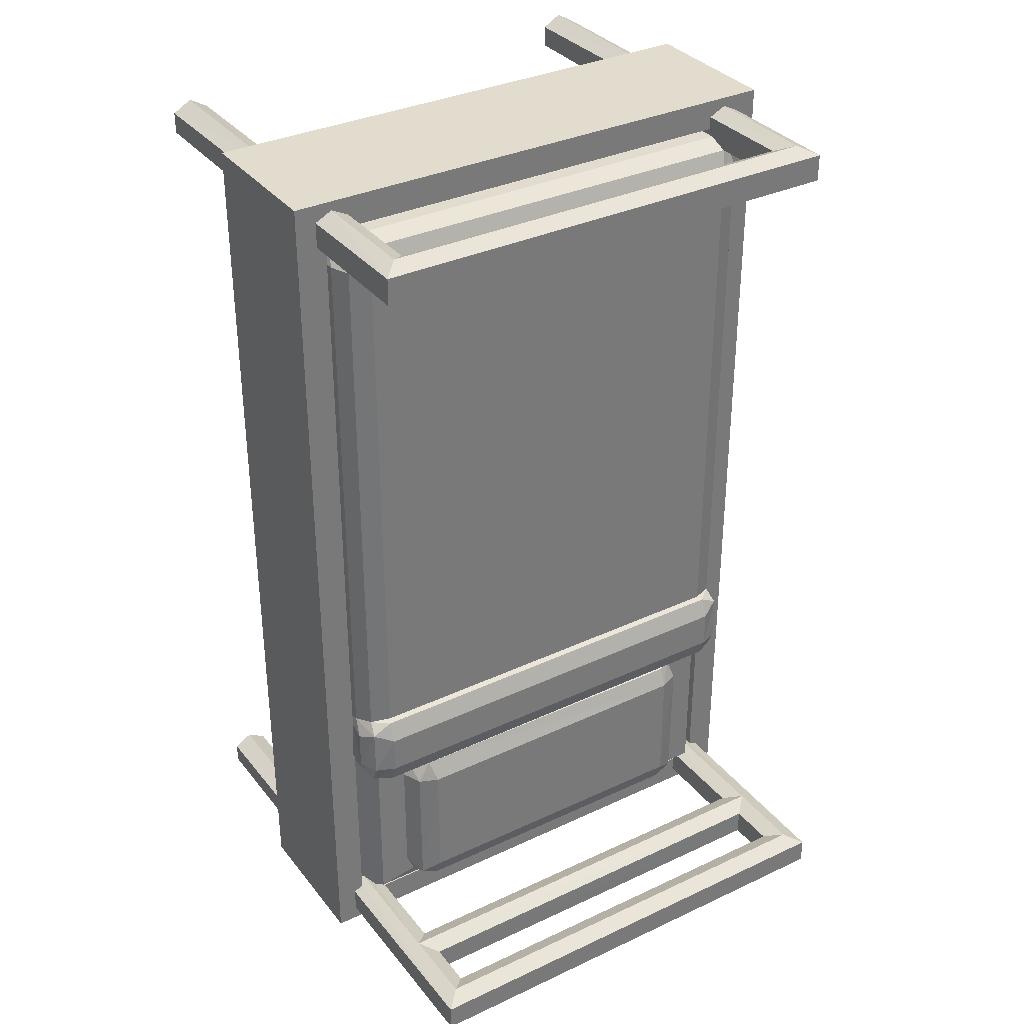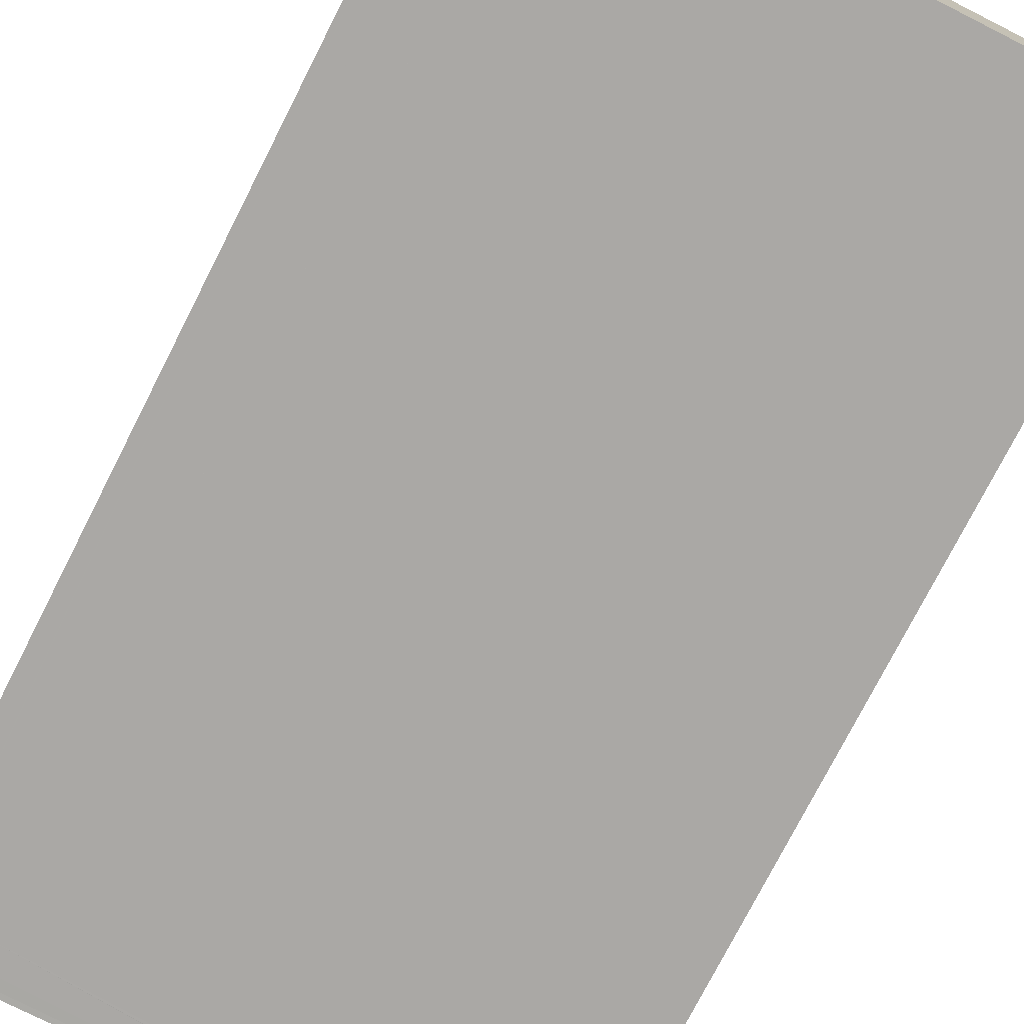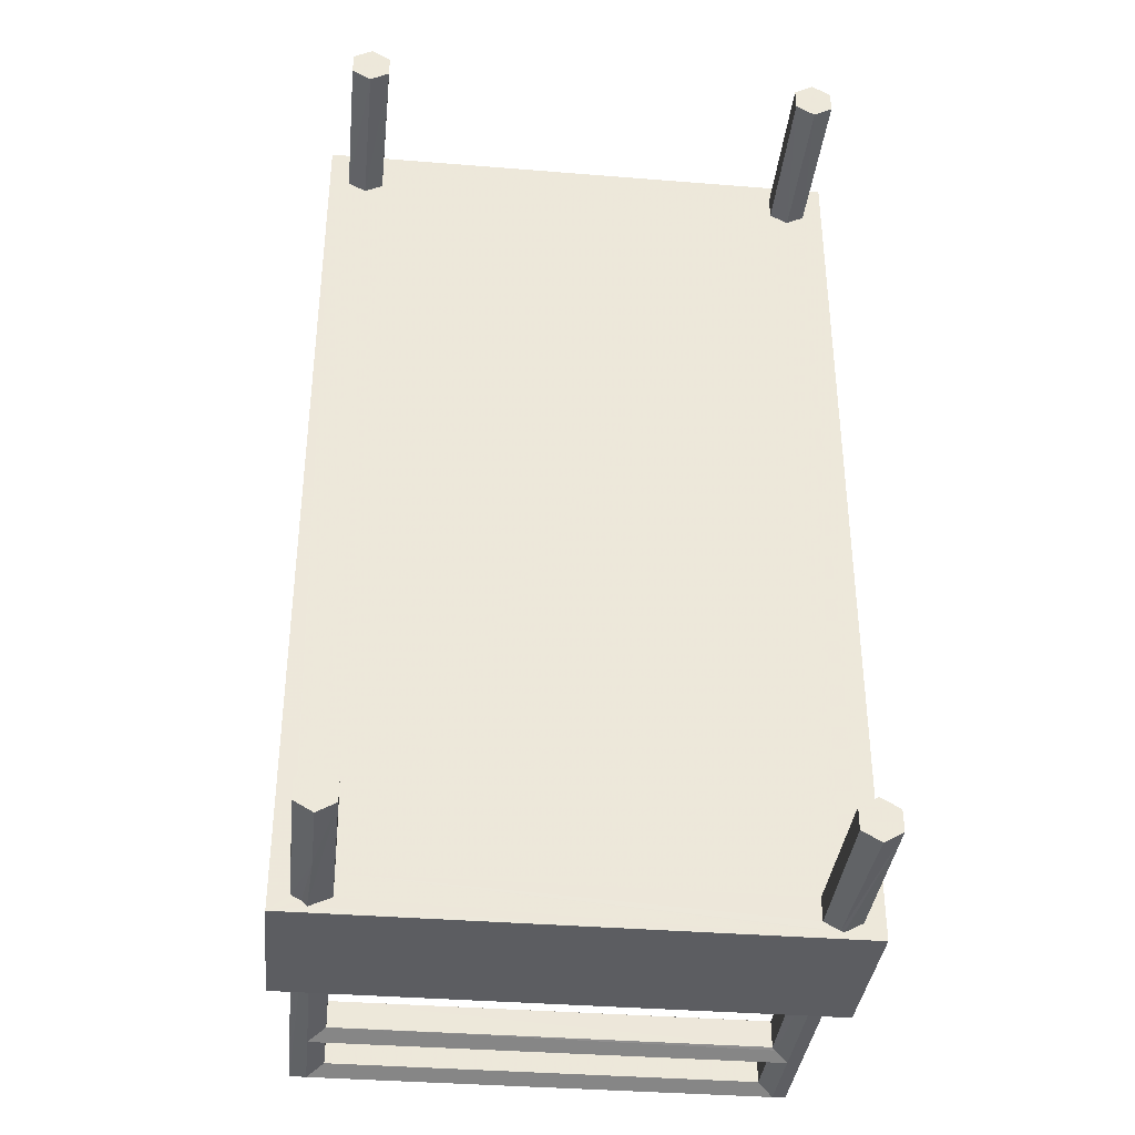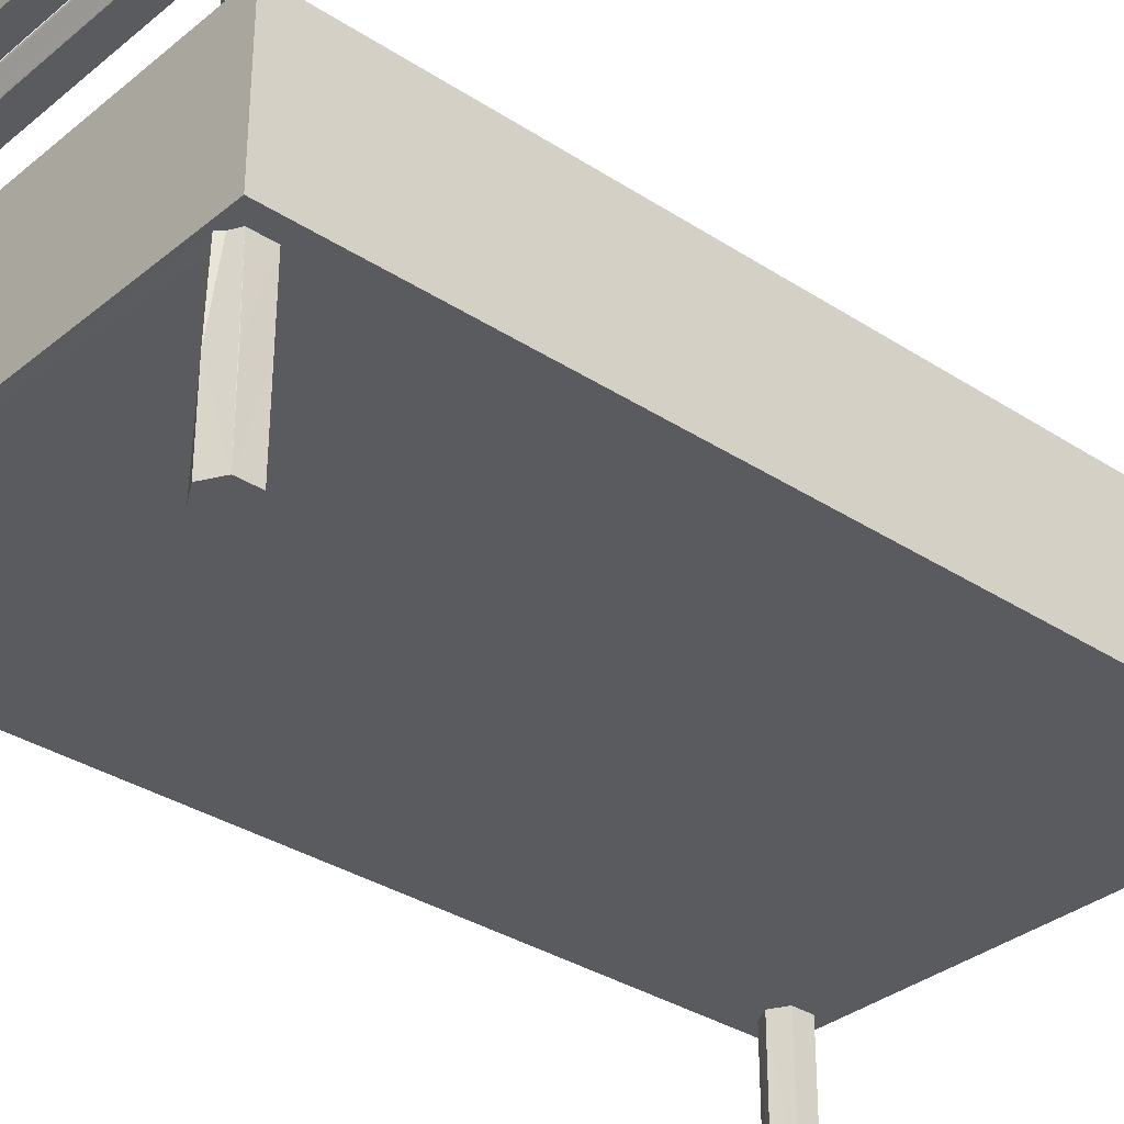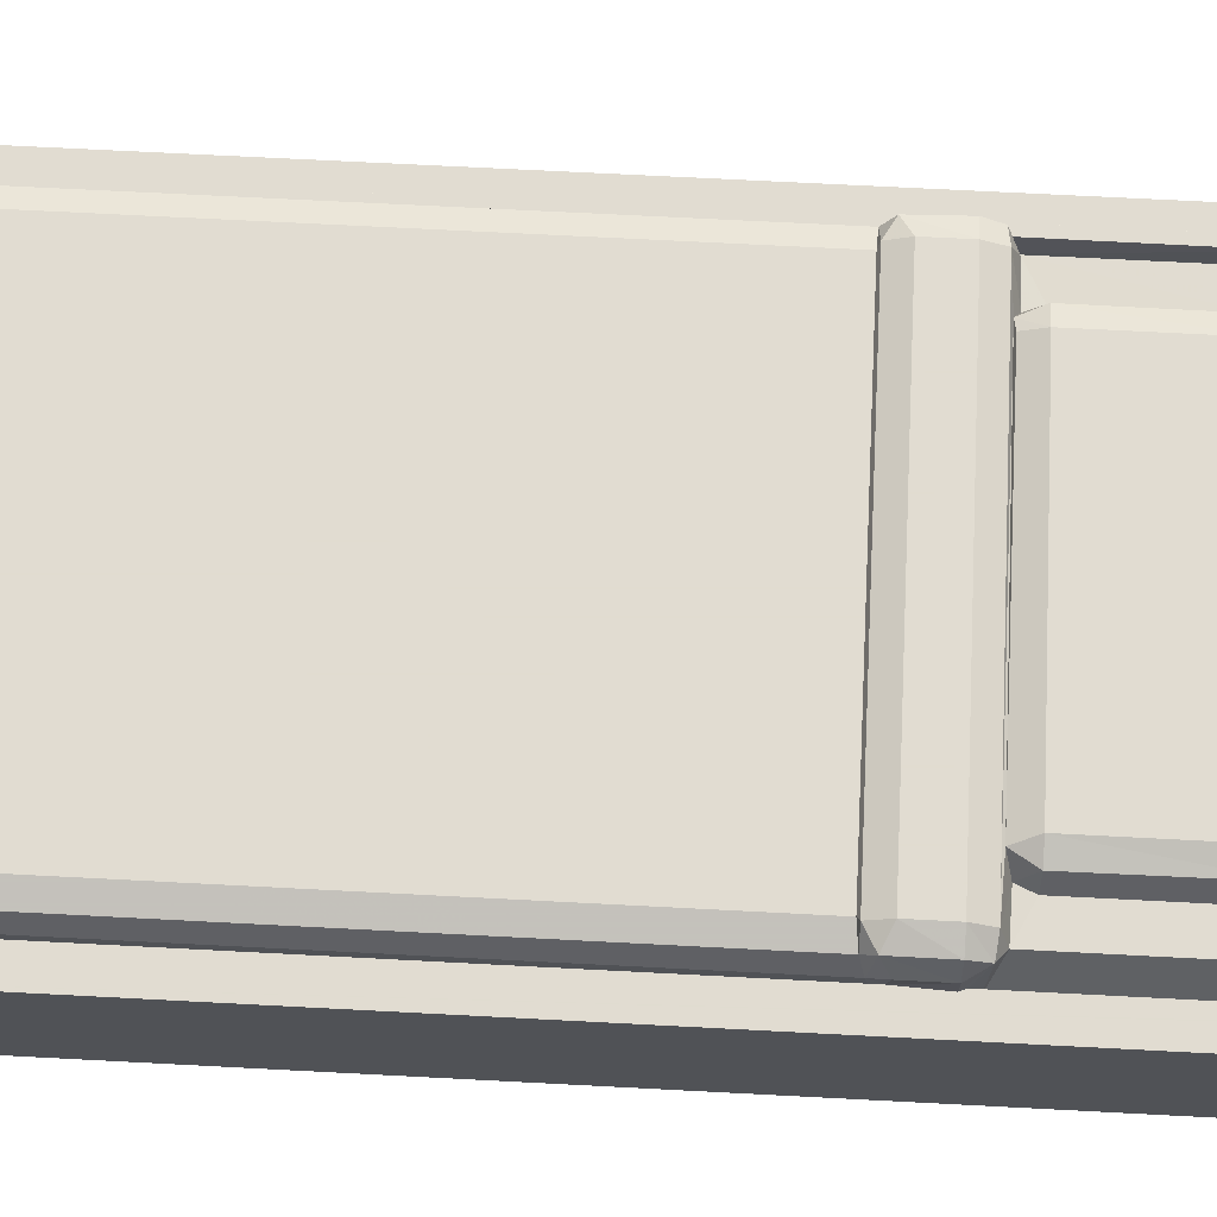
<metadata>
{"format":"obj","ext":"obj","renderer":"f3d","projection":"perspective","resolution":1024,"background":"white","views":[{"elev":34.1,"azim":147.6,"up":"+Z"},{"elev":-75.2,"azim":-26.9,"up":"+Y"},{"elev":-36.5,"azim":-6.0,"up":"+Z"},{"elev":-33.3,"azim":-131.8,"up":"+Y"},{"elev":69.3,"azim":93.0,"up":"+Y"}]}
</metadata>
<code>
g
v 0.7545 1.128 -0.5336
v 0.77 1.025 -0.515
v 0.7437 1.088 -0.4991
v -0.7441 1.088 -0.4951
v 0.8039 1.449 -1.453
v 0.75 1.394 -1.479
v -0.794 1.438 -1.458
v -0.804 1.448 -1.453
v 0.804 1.448 -1.365
v -0.804 1.449 -1.366
v 0.794 1.438 -1.36
v -0.75 1.394 -1.339
v -0.7901 1.333 -1.46
v 0.706 1.35 -1.458
v 0.6948 1.339 -1.453
v 0.7503 0.5071 -1.339
v -0.75 0.2577 -1.479
v -0.7619 0.5073 -1.481
v -0.7783 0.5071 -1.464
v -0.7915 1.007 -1.458
v -0.7779 1.007 -1.466
v -0.75 1.007 -1.479
v 0.7399 0.5069 -1.475
v 0.75 0.5071 -1.479
v 0.7199 1.007 -1.465
v 0.75 1.007 -1.479
v -0.6894 -0.006482 -1.444
v -0.7501 -0.006453 -1.339
v -0.7498 0.5071 -1.339
v 0.8106 -0.006482 -1.444
v -0.75 1.658 -1.479
v 0.75 1.658 -1.479
v 0.8042 1.712 -1.453
v -0.8042 1.712 -1.453
v 0.8042 1.712 -1.365
v -0.8042 1.712 -1.365
v 0.75 1.658 -1.339
v -0.75 1.658 -1.339
v 0.6958 1.604 -1.365
v -0.6958 1.604 -1.365
v 0.6958 1.604 -1.453
v -0.6958 1.604 -1.453
v -0.695 1.448 -1.365
v -0.695 1.448 -1.453
v -0.75 1.394 -1.479
v -0.8072 1.006 -1.449
v -0.8062 1.007 -1.45
v -0.8072 1.007 -1.368
v 0.75 1.394 -1.339
v 0.8069 1.007 -1.368
v 0.8074 1.007 -1.45
v 0.7023 1.441 -1.456
v 0.6958 1.447 -1.453
v 0.6952 1.448 -1.366
v 0.6916 1.159 -0.6897
v -0.6916 1.159 -0.6897
v -0.6916 1.132 -0.7541
v 0.6916 1.132 -0.7541
v -0.756 1.132 -0.6897
v -0.7523 1.107 -0.7479
v 0.7527 1.107 -0.7479
v 0.756 1.132 -0.6897
v 0.6916 1.159 -0.5629
v 0.6916 1.132 -0.4986
v -0.6916 1.159 -0.5629
v -0.6916 1.132 -0.4986
v -0.7518 1.131 -0.5314
v 0.7107 1.061 -0.7782
v -0.7107 1.061 -0.7782
v 0.7826 1.068 -0.5629
v 0.7826 1.068 -0.6897
v -0.7826 1.068 -0.6897
v -0.7826 1.068 -0.5629
v 0.5836 1.064 -0.7812
v -0.5838 1.063 -0.7818
v -0.5489 1.113 -0.7622
v 0.533 1.124 -0.7623
v -0.7741 0.931 -0.7353
v 0.7741 0.931 -0.7353
v -0.6794 1.115 -0.4913
v 0.6794 1.115 -0.4913
v 0.7758 1.007 -0.5538
v 0.775 0.9291 -0.5445
v 0.7704 0.9386 -0.5333
v 0.775 1.007 -0.7081
v 0.7826 1.007 -0.6897
v -0.7768 1.007 -0.7038
v -0.775 1.007 -0.5445
v -0.7826 1.007 -0.5629
v -0.7704 1.024 -0.5333
v -0.7734 0.9324 -0.5389
v 0.875 0.5071 1.5
v -0.875 0.5071 1.5
v -0.875 1.007 1.5
v 0.875 1.007 1.5
v -0.875 0.5071 -1.5
v 0.875 0.5071 -1.5
v 0.875 1.007 -1.5
v -0.875 1.007 -1.5
v 0.8062 1.007 1.359
v 0.775 1.007 1.344
v 0.775 1.007 -1.351
v 0.7822 1.007 -1.355
v -0.775 1.007 -1.353
v -0.775 1.007 1.342
v -0.8062 1.007 1.359
v -0.8062 1.007 1.442
v 0.6044 1.061 -0.8312
v 0.6044 1.061 -1.249
v 0.5774 1.061 -1.314
v 0.5153 1.056 -1.34
v 0.711 1.061 -1.336
v -0.6044 1.061 -0.8312
v -0.711 1.061 -1.336
v -0.5614 1.061 -1.336
v -0.6044 1.061 -1.249
v 0.7704 0.9386 1.288
v 0.775 0.9291 1.344
v 0.7546 0.9859 1.332
v -0.7704 0.9386 1.288
v -0.7556 0.9863 1.331
v -0.775 0.9291 1.342
v -0.6794 1.115 1.288
v 0.6794 1.115 1.288
v 0.6916 1.086 1.355
v -0.6945 1.087 1.353
v -0.7311 1.075 1.341
v -0.7437 1.088 1.288
v 0.6926 1.024 1.379
v -0.6933 1.024 1.379
v -0.7704 1.024 1.288
v -0.6926 0.9724 1.379
v 0.6926 0.9728 1.379
v 0.5127 1.154 -1.249
v -0.5127 1.154 -1.249
v -0.5127 1.127 -1.314
v 0.5127 1.127 -1.314
v -0.5766 1.125 -1.283
v 0.5749 1.127 -1.283
v 0.5127 1.154 -0.8313
v 0.577 1.127 -0.8313
v -0.5127 1.154 -0.8313
v -0.5127 1.127 -0.7669
v -0.577 1.127 -0.8313
v -0.5127 1.063 -1.34
v 0.7267 1.029 -1.352
v 0.75 0.9806 -1.339
v 0.775 0.9291 -1.351
v -0.75 0.9806 -1.339
v -0.7257 1.031 -1.351
v -0.775 0.9291 -1.353
v 0.7437 1.088 1.288
v 0.7704 1.024 1.288
v 0.8091 0.5071 -1.447
v -0.809 0.5071 -1.447
v -0.691 0.5071 -1.448
v -0.6915 0.5071 -1.371
v -0.8092 0.5071 -1.371
v -0.8084 0.5071 1.439
v -0.8084 0.5071 1.362
v -0.75 0.5071 1.33
v -0.6918 0.5071 1.362
v -0.6918 0.5071 1.439
v -0.75 0.5071 1.47
v 0.8084 0.5071 1.439
v 0.75 0.5071 1.47
v 0.6918 0.5071 1.439
v 0.6918 0.5071 1.362
v 0.75 0.5071 1.33
v 0.8084 0.5071 1.362
v 0.8093 0.5071 -1.371
v 0.6909 0.5071 -1.371
v 0.691 0.5071 -1.448
v -0.6931 1.007 -1.451
v 0.6933 1.007 -1.45
v 0.6929 1.007 -1.4
v -0.6929 1.007 -1.4
v 0.6933 0.9941 -1.368
v -0.6937 0.9951 -1.367
v -0.6926 0.9291 -1.4
v 0.6926 0.9291 -1.4
v -0.6949 1.339 -1.365
v 0.6944 1.339 -1.365
v -0.6943 1.339 -1.453
v -0.6894 -0.00643 -1.374
v -0.75 -0.006482 -1.479
v -0.8106 -0.006482 -1.444
v -0.8106 -0.006482 -1.374
v 0.8106 -0.006482 -1.374
v 0.75 -0.006482 -1.479
v 0.6894 -0.006482 -1.444
v 0.6894 -0.006482 -1.374
v 0.75 -0.006482 -1.339
v -0.6902 0.258 -1.445
v -0.6898 0.2576 -1.374
v -0.8097 0.2581 -1.374
v -0.8102 0.2576 -1.445
v 0.8101 0.2579 -1.444
v 0.8095 0.2577 -1.373
v 0.6899 0.2577 -1.374
v 0.69 0.2578 -1.444
v -0.75 1.007 1.47
v -0.6942 1.007 1.442
v -0.6942 1.007 1.4
v 0.6942 1.007 1.4
v 0.6942 1.007 1.442
v 0.75 1.007 1.47
v 0.8062 1.007 1.442
v -0.6938 0.9291 1.4
v 0.6938 0.9291 1.4
v 0.7311 1.076 1.339
v -0.75 -0.006482 1.33
v -0.8106 -0.006482 1.365
v -0.8106 -0.006482 1.435
v -0.75 -0.006482 1.47
v -0.6894 -0.006482 1.435
v -0.6894 -0.006482 1.365
v -0.75 1.394 1.33
v 0.75 1.394 1.33
v 0.8042 1.448 1.356
v -0.8042 1.448 1.356
v 0.8042 1.448 1.445
v -0.8042 1.448 1.445
v 0.75 1.394 1.47
v -0.75 1.394 1.47
v 0.6958 1.339 1.445
v -0.6958 1.339 1.445
v 0.6958 1.339 1.356
v -0.6958 1.339 1.356
v 0.75 -0.006482 1.33
v 0.6894 -0.006482 1.365
v 0.6894 -0.006482 1.435
v 0.75 -0.006482 1.47
v 0.8106 -0.006482 1.435
v 0.8106 -0.006482 1.365
g
f 1 3 2
f 13 8 7
f 17 19 18
f 13 21 20
f 21 13 22
f 25 14 26
f 17 18 27
f 23 24 30
f 31 33 32
f 34 35 33
f 36 37 35
f 38 39 37
f 40 41 39
f 42 32 41
f 43 38 12
f 40 44 42
f 31 44 45
f 34 47 46
f 35 51 33
f 32 5 6
f 52 53 41
f 53 39 41
f 31 7 34
f 6 41 32
f 55 57 56
f 56 60 59
f 55 61 58
f 63 62 55
f 65 64 63
f 65 67 66
f 56 67 65
f 69 60 57
f 71 1 70
f 71 61 62
f 73 59 72
f 55 65 63
f 57 75 69
f 60 69 78
f 80 66 4
f 67 4 66
f 82 84 83
f 71 82 86
f 87 73 72
f 92 94 93
f 96 98 97
f 97 95 92
f 93 99 96
f 100 82 101
f 107 99 94
f 110 112 111
f 84 118 83
f 120 122 121
f 123 125 124
f 123 127 126
f 129 126 130
f 132 129 130
f 134 136 135
f 134 139 137
f 140 139 134
f 140 77 141
f 142 77 140
f 142 76 143
f 135 144 142
f 145 137 111
f 111 139 110
f 145 138 136
f 141 74 108
f 109 141 108
f 116 138 115
f 113 138 116
f 144 75 76
f 134 142 140
f 145 111 115
f 147 79 148
f 152 81 124
f 4 123 80
f 2 152 153
f 123 81 80
f 84 153 117
f 90 120 131
f 76 77 143
f 79 102 148
f 104 78 151
f 49 182 183
f 6 184 45
f 174 45 184
f 104 10 48
f 102 147 148
f 51 6 5
f 146 183 178
f 186 188 187
f 187 17 186
f 190 192 191
f 189 16 193
f 191 23 190
f 177 181 176
f 52 44 53
f 43 49 54
f 13 47 8
f 50 11 103
f 14 175 15
f 156 27 18
f 27 186 17
f 30 190 23
f 16 172 192
f 16 192 193
f 158 197 196
f 195 156 157
f 150 12 149
f 177 179 180
f 173 200 172
f 11 102 103
f 178 176 181
f 45 13 7
f 204 206 205
f 205 209 204
f 125 152 124
f 119 152 211
f 121 131 120
f 83 101 82
f 105 91 88
f 214 216 215
f 164 216 163
f 216 162 163
f 161 217 212
f 160 212 213
f 159 213 214
f 164 214 215
f 218 220 219
f 221 222 220
f 223 224 222
f 225 226 224
f 227 228 226
f 229 219 228
f 225 203 227
f 227 126 229
f 218 127 121
f 107 225 223
f 222 207 208
f 228 211 125
f 226 205 206
f 206 224 226
f 232 234 233
f 166 234 165
f 170 234 235
f 170 230 169
f 169 231 168
f 168 232 167
f 166 232 233
f 232 166 167
f 232 168 231
f 231 169 230
f 230 170 235
f 234 170 165
f 234 166 233
f 230 235 231
f 231 235 232
f 232 235 234
f 224 206 207
f 210 205 133
f 133 205 129
f 129 205 226
f 129 226 125
f 125 226 228
f 211 219 119
f 219 211 228
f 219 220 119
f 119 220 101
f 101 220 100
f 119 101 118
f 222 208 220
f 220 208 100
f 207 222 224
f 225 107 202
f 221 106 223
f 223 106 107
f 105 106 221
f 105 221 218
f 105 218 122
f 122 218 121
f 126 127 229
f 229 127 218
f 209 132 204
f 204 132 130
f 204 130 203
f 203 130 227
f 227 130 126
f 203 225 202
f 219 229 218
f 228 227 229
f 226 225 227
f 224 223 225
f 222 221 223
f 220 218 221
f 214 164 159
f 213 159 160
f 212 160 161
f 217 161 162
f 162 216 217
f 216 164 215
f 212 217 213
f 213 217 214
f 214 217 216
f 91 105 122
f 101 83 118
f 153 119 117
f 153 152 119
f 211 152 125
f 132 209 210
f 132 210 133
f 209 205 210
f 107 94 202
f 202 94 95
f 202 95 203
f 203 95 204
f 204 95 207
f 207 95 208
f 204 207 206
f 14 6 26
f 13 45 22
f 178 183 176
f 176 183 175
f 175 183 15
f 198 154 171
f 171 199 198
f 102 11 49
f 200 173 201
f 177 174 184
f 177 184 182
f 177 182 179
f 29 28 185
f 150 182 12
f 156 195 194
f 197 158 155
f 200 201 191
f 191 201 173
f 200 191 192
f 200 192 172
f 154 30 24
f 198 199 189
f 189 199 171
f 198 189 30
f 198 30 154
f 29 158 188
f 188 28 29
f 196 197 187
f 187 197 155
f 196 187 188
f 196 188 158
f 194 195 185
f 185 195 157
f 194 185 27
f 194 27 156
f 185 157 29
f 175 14 25
f 11 50 9
f 47 13 20
f 182 150 179
f 183 182 15
f 15 182 184
f 49 43 12
f 54 53 44
f 54 44 43
f 45 44 6
f 6 44 52
f 181 177 180
f 173 23 191
f 171 16 189
f 189 193 30
f 30 193 190
f 190 193 192
f 19 17 155
f 155 17 187
f 185 28 27
f 27 28 186
f 186 28 188
f 146 147 49
f 146 49 183
f 6 51 26
f 147 102 49
f 149 12 104
f 149 104 151
f 104 12 10
f 45 174 22
f 14 15 184
f 14 184 6
f 12 182 49
f 78 104 87
f 102 79 85
f 178 112 146
f 112 178 111
f 111 178 181
f 111 181 115
f 115 181 180
f 115 180 179
f 115 179 114
f 114 179 150
f 174 177 176
f 174 176 175
f 174 175 25
f 174 25 26
f 174 26 98
f 98 26 51
f 174 98 22
f 22 98 99
f 22 99 21
f 21 99 20
f 20 99 47
f 47 99 46
f 24 23 157
f 24 157 97
f 24 97 154
f 157 23 173
f 157 173 172
f 157 172 167
f 167 172 168
f 168 172 16
f 168 16 169
f 169 16 170
f 170 16 171
f 170 171 165
f 165 171 92
f 92 171 97
f 97 171 154
f 97 157 156
f 157 167 163
f 163 167 166
f 163 166 92
f 92 166 165
f 157 163 162
f 157 162 29
f 163 92 164
f 29 162 161
f 97 156 18
f 29 161 158
f 158 161 160
f 158 160 159
f 158 159 93
f 158 93 155
f 164 92 93
f 164 93 159
f 97 18 96
f 96 18 19
f 96 19 155
f 155 93 96
f 120 90 91
f 153 84 2
f 81 123 124
f 131 128 90
f 90 128 4
f 2 3 152
f 128 123 4
f 3 81 152
f 149 151 78
f 149 78 69
f 149 69 150
f 150 69 114
f 112 68 146
f 146 68 147
f 147 68 79
f 142 134 135
f 113 75 144
f 138 113 144
f 139 109 110
f 141 109 139
f 77 74 141
f 138 145 115
f 139 111 137
f 137 145 136
f 144 135 138
f 76 142 144
f 77 142 143
f 139 140 141
f 138 135 136
f 136 134 137
f 129 132 133
f 131 121 128
f 128 121 127
f 126 129 125
f 127 123 128
f 125 123 126
f 91 122 120
f 117 119 118
f 117 118 84
f 113 116 69
f 113 69 75
f 69 116 114
f 114 116 115
f 68 112 109
f 68 109 108
f 68 108 74
f 109 112 110
f 48 46 99
f 48 99 107
f 48 107 106
f 48 106 105
f 48 105 89
f 89 105 88
f 48 89 87
f 48 87 104
f 50 103 86
f 50 86 100
f 50 100 95
f 50 95 51
f 51 95 98
f 95 100 208
f 100 86 82
f 86 103 102
f 86 102 85
f 99 93 94
f 95 97 98
f 98 96 99
f 94 92 95
f 73 87 89
f 82 71 70
f 88 91 90
f 88 90 89
f 89 90 73
f 73 90 4
f 87 72 60
f 87 60 78
f 79 61 85
f 85 61 86
f 86 61 71
f 70 1 2
f 70 2 82
f 82 2 84
f 64 3 1
f 80 81 64
f 64 81 3
f 80 64 66
f 68 61 79
f 74 58 68
f 58 74 77
f 58 77 76
f 58 76 57
f 57 76 75
f 65 55 56
f 67 73 4
f 59 73 67
f 60 72 59
f 1 71 62
f 61 68 58
f 67 56 59
f 64 65 66
f 1 63 64
f 62 63 1
f 61 55 62
f 60 56 57
f 57 55 58
f 41 6 52
f 7 31 45
f 37 39 54
f 37 54 49
f 39 53 54
f 32 33 5
f 5 33 51
f 50 51 35
f 49 11 37
f 37 11 35
f 35 11 9
f 35 9 50
f 38 36 10
f 38 10 12
f 10 36 48
f 36 34 48
f 48 34 46
f 8 34 7
f 34 8 47
f 31 42 44
f 44 40 43
f 43 40 38
f 32 42 31
f 41 40 42
f 39 38 40
f 37 36 38
f 35 34 36
f 33 31 34

</code>
